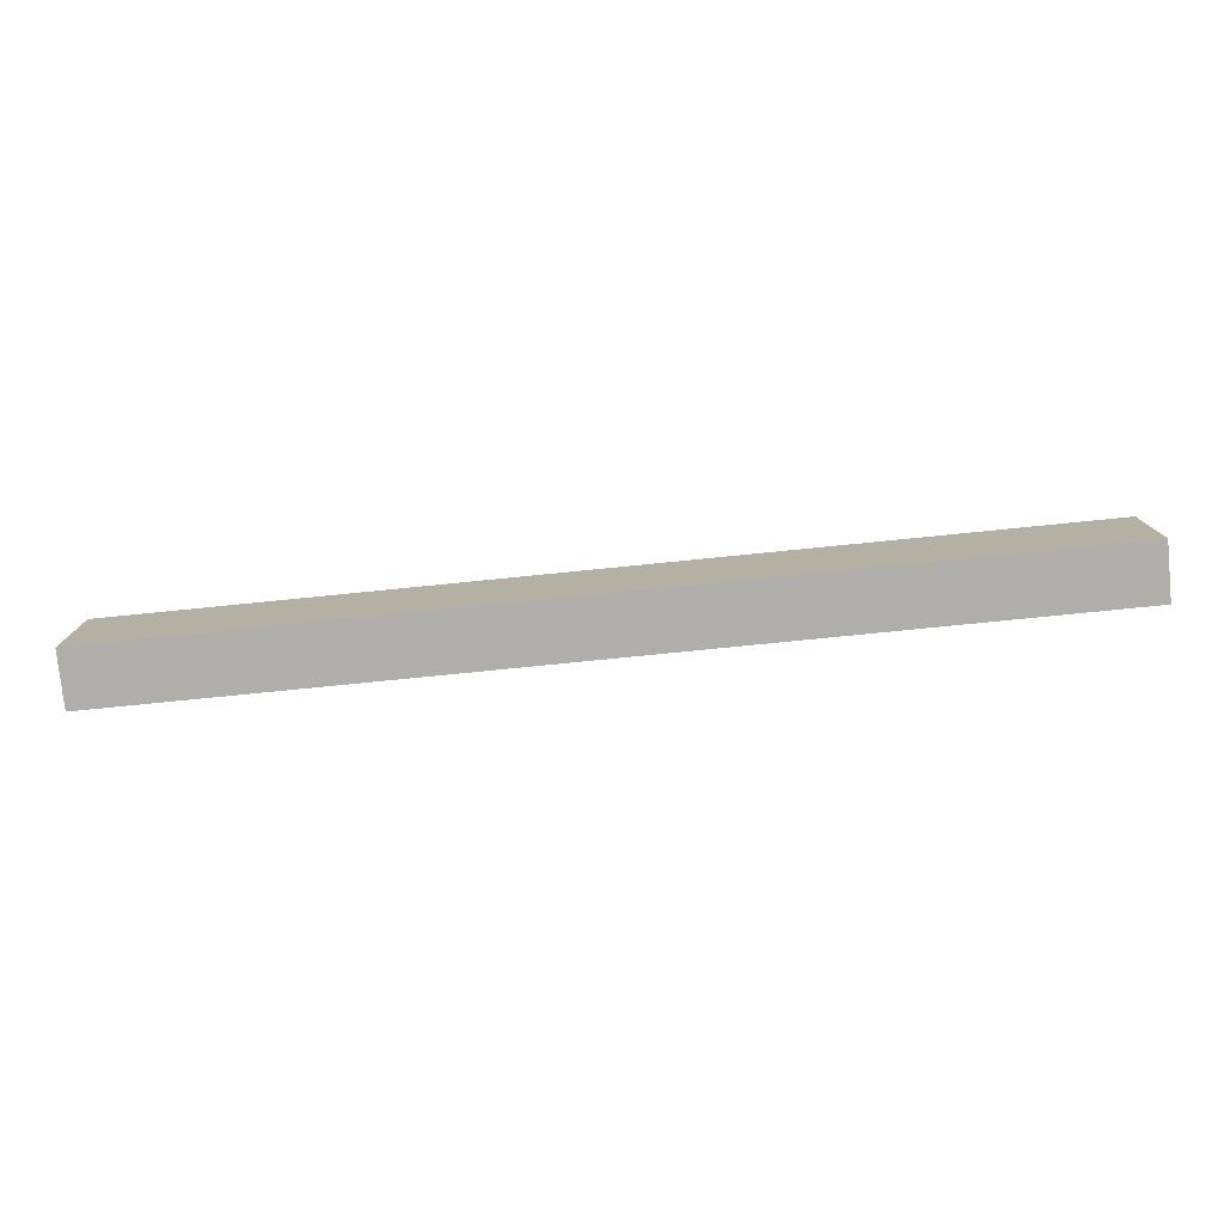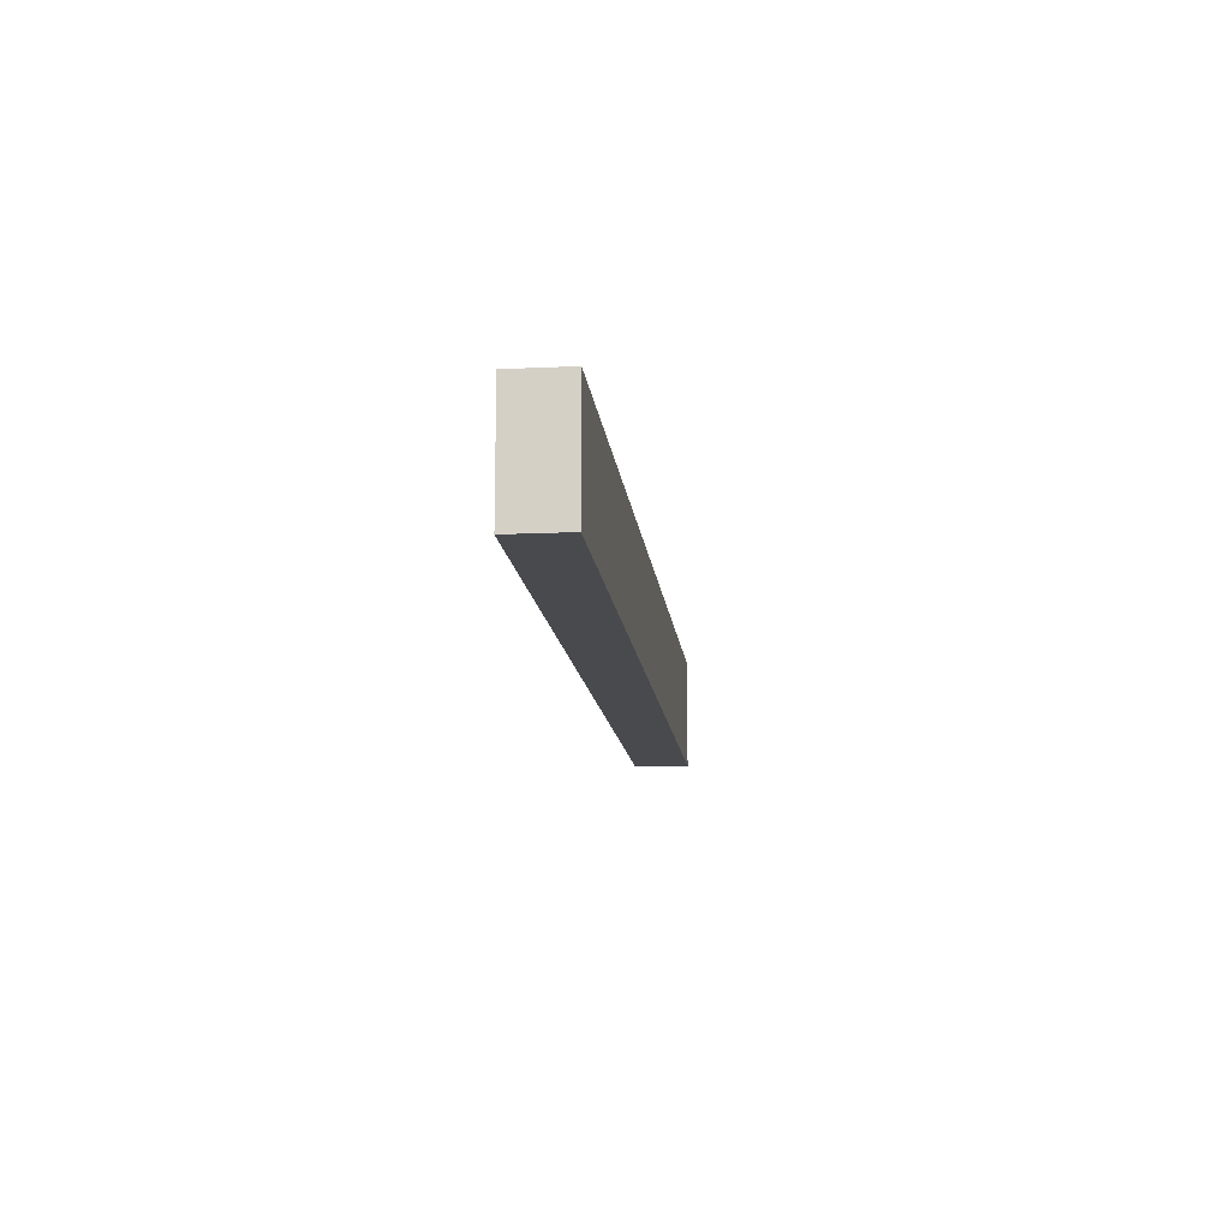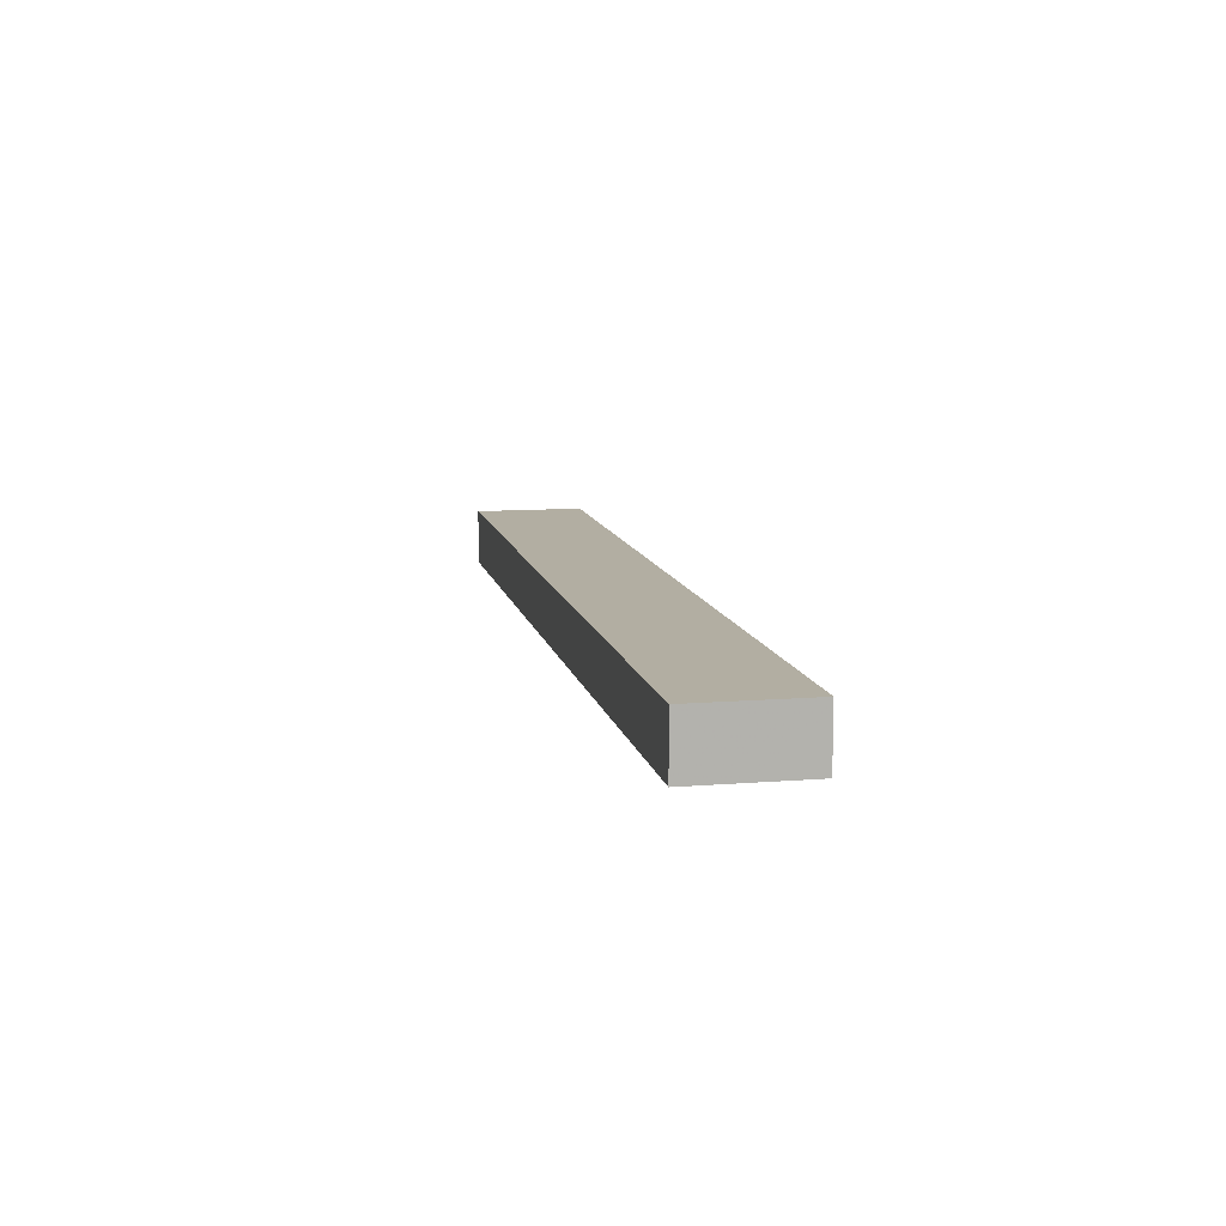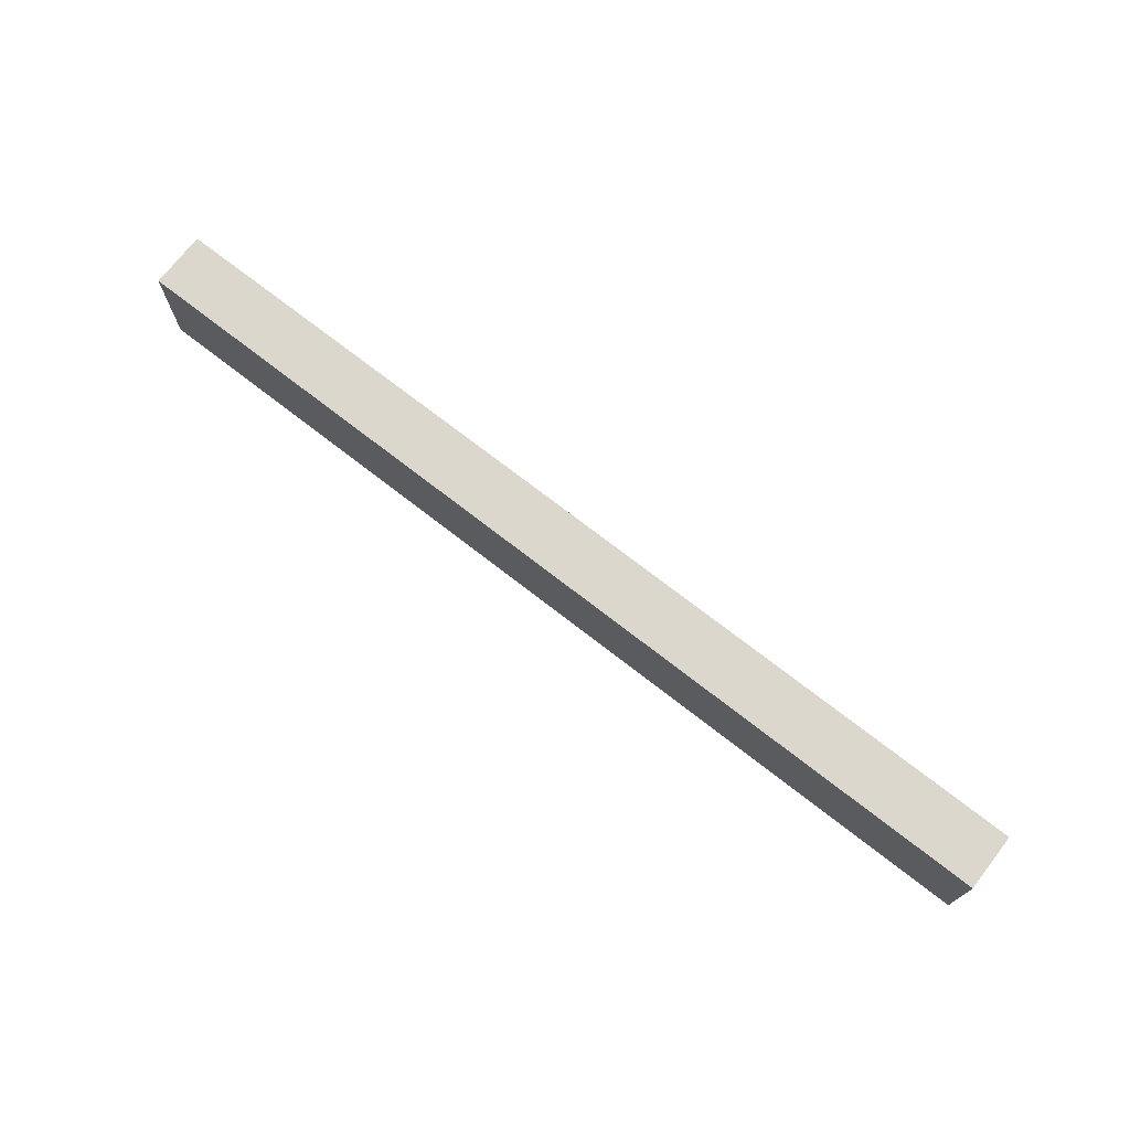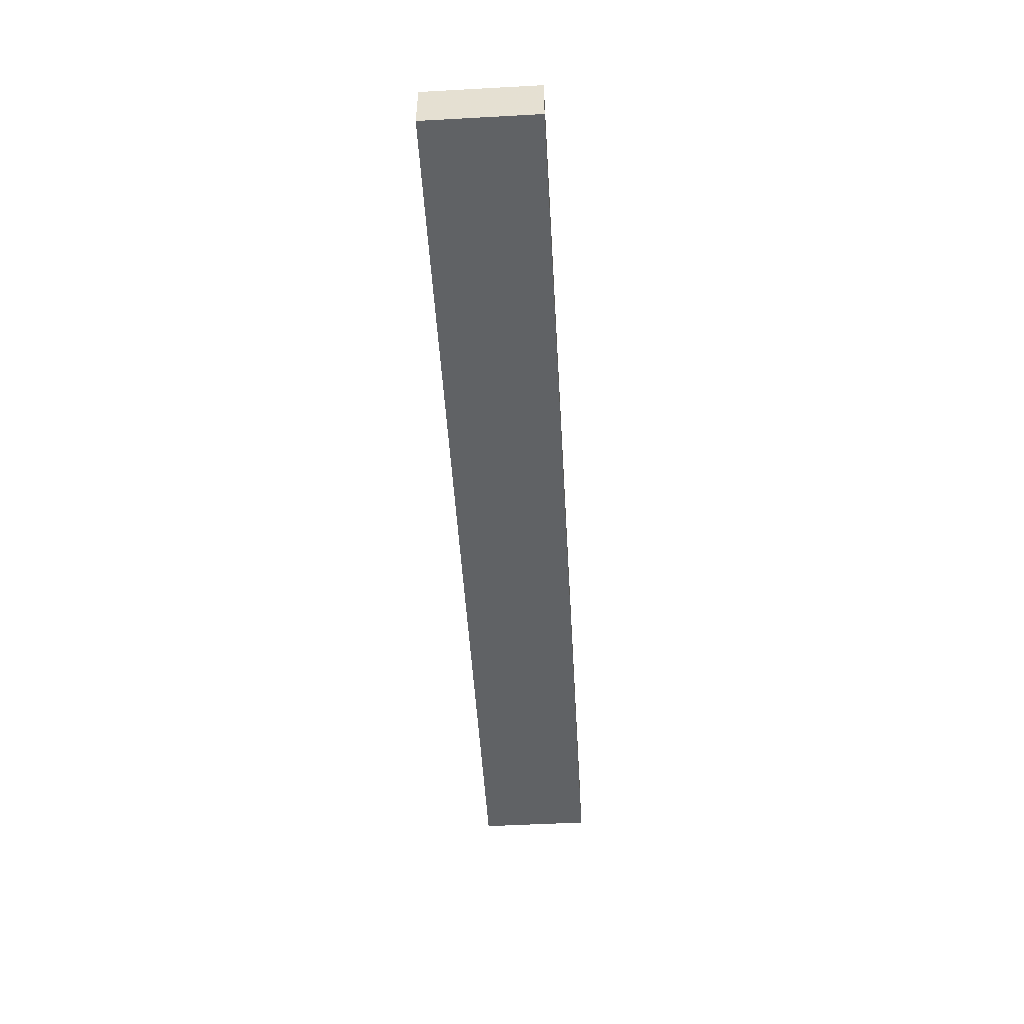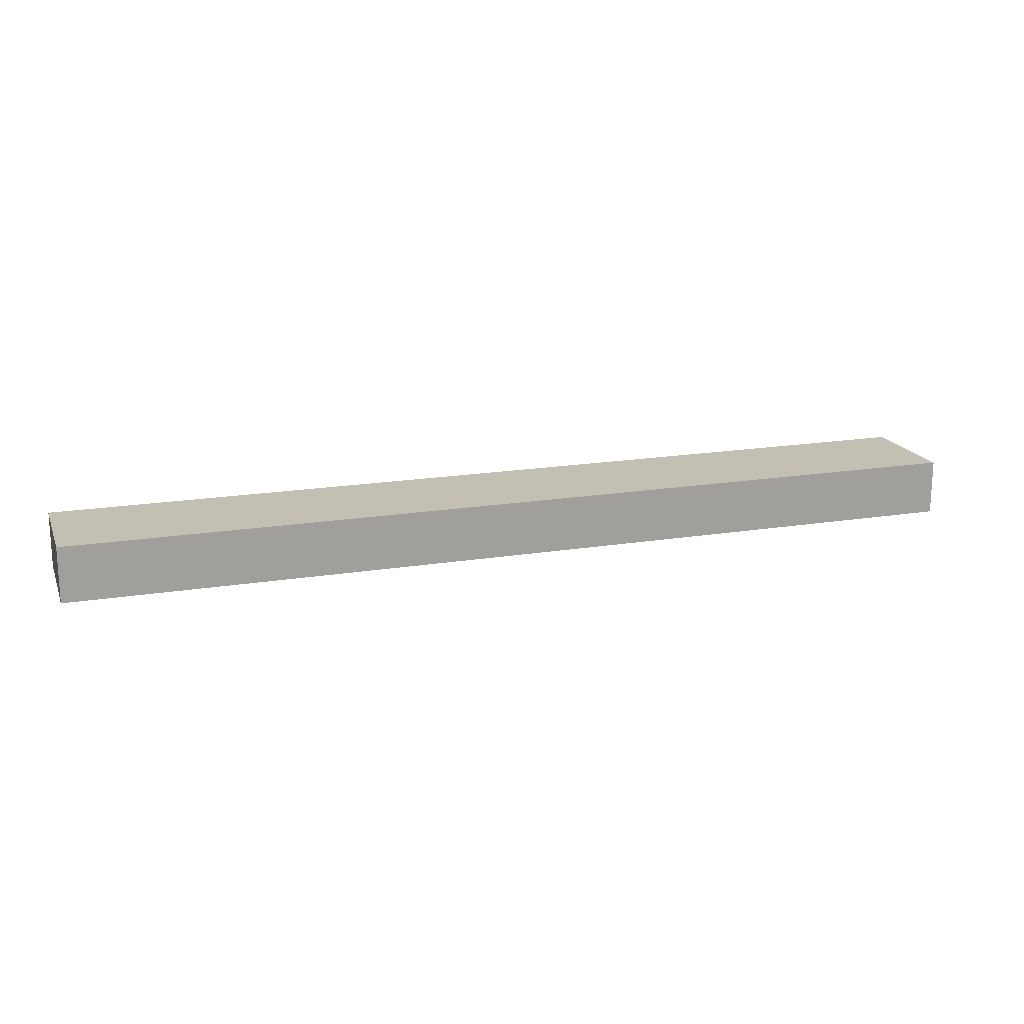
<metadata>
{"format":"obj","ext":"obj","renderer":"f3d","projection":"perspective","resolution":1024,"background":"white","views":[{"elev":-77.9,"azim":5.7,"up":"+Z"},{"elev":-13.3,"azim":-83.9,"up":"+Z"},{"elev":10.7,"azim":-101.3,"up":"+Y"},{"elev":72.8,"azim":-142.1,"up":"+Z"},{"elev":-50.5,"azim":93.4,"up":"+Y"},{"elev":17.7,"azim":-17.9,"up":"+Y"}]}
</metadata>
<code>
v -0.523 -0.051 0.323
v -0.523 -0.051 0.371
v -0.323 -0.051 0.323
v -0.323 -0.051 0.371
v -0.123 -0.051 0.323
v -0.123 -0.051 0.371
v -0.423 -0.051 0.323
v -0.223 -0.051 0.323
v -0.223 -0.051 0.371
v -0.423 -0.051 0.371
v -0.523 -0.051 0.347
v -0.423 -0.051 0.347
v -0.423 -0.051 0.359
v -0.473 -0.051 0.347
v -0.473 -0.051 0.359
v -0.423 -0.051 0.335
v -0.473 -0.051 0.335
v -0.123 -0.051 0.347
v -0.223 -0.051 0.347
v -0.173 -0.051 0.347
v -0.223 -0.051 0.335
v -0.173 -0.051 0.335
v -0.223 -0.051 0.359
v -0.173 -0.051 0.359
v -0.123 -0.051 0.323
v -0.123 -0.051 0.371
v -0.123 -0.027 0.323
v -0.123 -0.027 0.371
v -0.123 -0.051 0.347
v -0.123 -0.027 0.347
v -0.123 -0.027 0.323
v -0.123 -0.027 0.371
v -0.323 -0.027 0.323
v -0.323 -0.027 0.371
v -0.523 -0.027 0.323
v -0.523 -0.027 0.371
v -0.223 -0.027 0.323
v -0.423 -0.027 0.323
v -0.423 -0.027 0.371
v -0.223 -0.027 0.371
v -0.123 -0.027 0.347
v -0.223 -0.027 0.347
v -0.223 -0.027 0.359
v -0.173 -0.027 0.347
v -0.173 -0.027 0.359
v -0.223 -0.027 0.335
v -0.173 -0.027 0.335
v -0.523 -0.027 0.347
v -0.423 -0.027 0.347
v -0.473 -0.027 0.347
v -0.423 -0.027 0.335
v -0.473 -0.027 0.335
v -0.423 -0.027 0.359
v -0.473 -0.027 0.359
v -0.523 -0.027 0.323
v -0.523 -0.027 0.371
v -0.523 -0.051 0.323
v -0.523 -0.051 0.371
v -0.523 -0.051 0.347
v -0.523 -0.027 0.347
v -0.523 -0.051 0.323
v -0.123 -0.051 0.323
v -0.523 -0.027 0.323
v -0.123 -0.027 0.323
v -0.223 -0.051 0.323
v -0.323 -0.051 0.323
v -0.423 -0.051 0.323
v -0.423 -0.027 0.323
v -0.323 -0.027 0.323
v -0.223 -0.027 0.323
v -0.523 -0.051 0.371
v -0.523 -0.027 0.371
v -0.123 -0.051 0.371
v -0.123 -0.027 0.371
v -0.423 -0.051 0.371
v -0.323 -0.051 0.371
v -0.223 -0.051 0.371
v -0.223 -0.027 0.371
v -0.323 -0.027 0.371
v -0.423 -0.027 0.371
f 13 15 14
f 14 12 13
f 12 14 17
f 17 16 12
f 24 23 19
f 19 20 24
f 20 19 21
f 21 22 20
f 11 1 17
f 7 17 1
f 17 14 11
f 16 7 3
f 12 16 3
f 17 7 16
f 2 11 14
f 14 15 2
f 10 2 15
f 10 15 13
f 12 4 13
f 13 4 10
f 3 4 12
f 21 19 3
f 22 21 8
f 3 19 4
f 18 22 5
f 8 5 22
f 18 20 22
f 9 4 23
f 23 4 19
f 24 9 23
f 20 18 24
f 6 24 18
f 9 24 6
f 8 21 3
f 29 25 27
f 27 30 29
f 26 29 30
f 30 28 26
f 43 45 44
f 44 42 43
f 42 44 47
f 47 46 42
f 54 53 49
f 49 50 54
f 50 49 51
f 51 52 50
f 41 31 47
f 37 47 31
f 47 44 41
f 46 37 33
f 42 46 33
f 47 37 46
f 32 41 44
f 44 45 32
f 40 32 45
f 40 45 43
f 42 34 43
f 43 34 40
f 33 34 42
f 51 49 33
f 52 51 38
f 33 49 34
f 48 52 35
f 38 35 52
f 48 50 52
f 39 34 53
f 53 34 49
f 54 39 53
f 50 48 54
f 36 54 48
f 39 54 36
f 38 51 33
f 60 55 57
f 57 59 60
f 56 60 59
f 59 58 56
f 67 61 63
f 63 68 67
f 65 66 69
f 69 70 65
f 62 65 70
f 70 64 62
f 66 67 68
f 68 69 66
f 75 80 72
f 72 71 75
f 80 75 76
f 76 79 80
f 73 74 78
f 78 77 73
f 77 78 79
f 79 76 77

</code>
